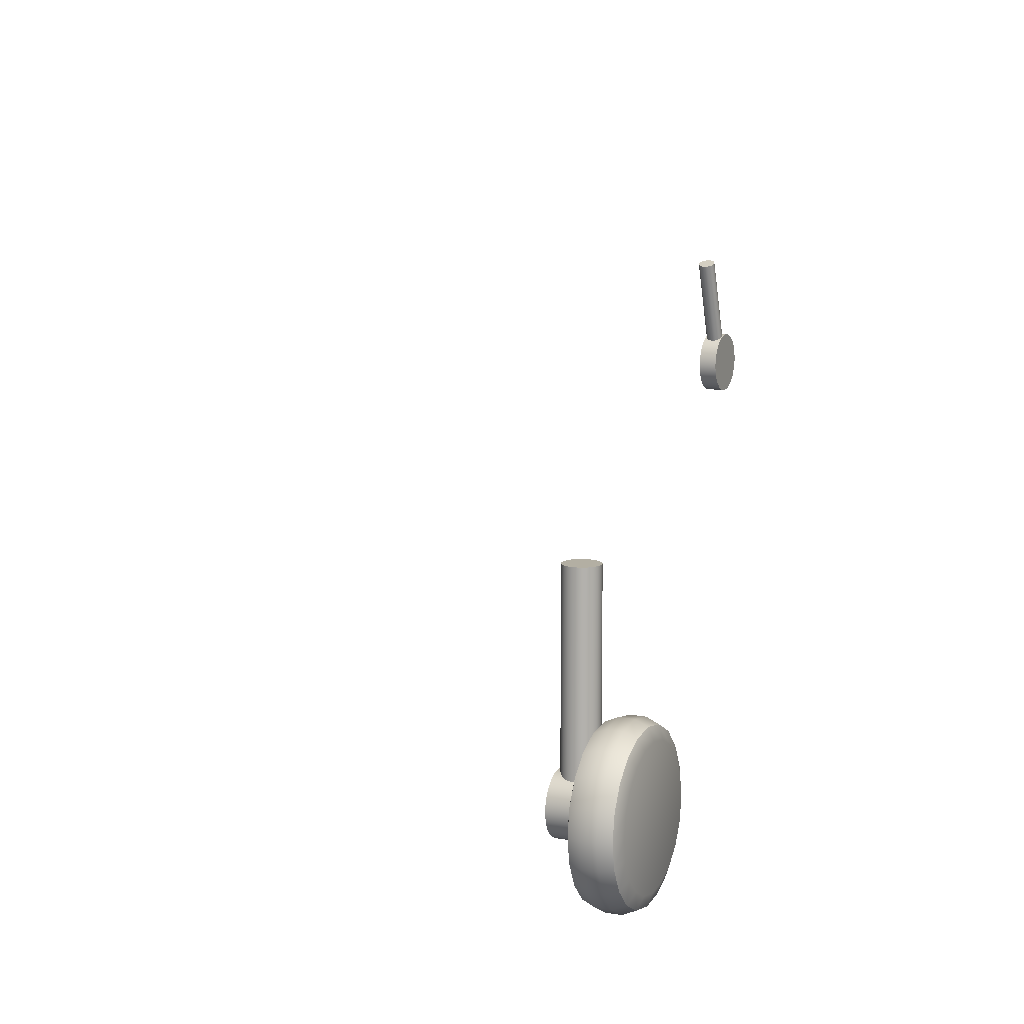
<metadata>
{"format":"obj","ext":"obj","renderer":"f3d","projection":"perspective","resolution":1024,"background":"white","views":[{"elev":11.1,"azim":24.0,"up":"+Y"}]}
</metadata>
<code>
o F4U_QiLuoJia
v 1.346 0.8517 2.124
v 1.336 0.8517 2.105
v 1.321 0.8517 2.089
v 1.302 0.8517 2.08
v 1.28 0.8517 2.076
v 1.259 0.8517 2.08
v 1.24 0.8517 2.089
v 1.224 0.8517 2.105
v 1.214 0.8517 2.124
v 1.211 0.8517 2.146
v 1.214 0.8517 2.167
v 1.224 0.8517 2.186
v 1.24 0.8517 2.202
v 1.259 0.8517 2.212
v 1.28 0.8517 2.215
v 1.302 0.8517 2.212
v 1.321 0.8517 2.202
v 1.336 0.8517 2.186
v 1.346 0.8517 2.167
v 1.35 0.8517 2.146
v 1.346 1.674 2.124
v 1.336 1.674 2.105
v 1.321 1.674 2.089
v 1.302 1.674 2.08
v 1.28 1.674 2.076
v 1.259 1.674 2.08
v 1.24 1.674 2.089
v 1.224 1.674 2.105
v 1.214 1.674 2.124
v 1.211 1.674 2.146
v 1.214 1.674 2.167
v 1.224 1.674 2.186
v 1.24 1.674 2.202
v 1.259 1.674 2.212
v 1.28 1.674 2.215
v 1.302 1.674 2.212
v 1.321 1.674 2.202
v 1.336 1.674 2.186
v 1.346 1.674 2.167
v 1.35 1.674 2.146
v 1.28 0.8517 2.146
v 1.28 1.674 2.146
v 1.353 0.8324 2.167
v 1.552 0.8324 2.167
v 1.423 0.5157 2.064
v 1.373 0.5354 2.07
v 1.353 0.583 2.086
v 1.423 0.563 1.971
v 1.373 0.5798 1.983
v 1.353 0.6203 2.013
v 1.423 0.6367 1.898
v 1.373 0.6488 1.914
v 1.353 0.6783 1.955
v 1.423 0.7295 1.85
v 1.373 0.7359 1.87
v 1.353 0.7514 1.918
v 1.423 0.8324 1.834
v 1.373 0.8324 1.855
v 1.353 0.8324 1.905
v 1.423 0.9353 1.85
v 1.373 0.9289 1.87
v 1.353 0.9134 1.918
v 1.423 1.028 1.898
v 1.373 1.016 1.914
v 1.353 0.9865 1.955
v 1.423 1.102 1.971
v 1.373 1.085 1.983
v 1.353 1.044 2.013
v 1.423 1.149 2.064
v 1.373 1.129 2.07
v 1.353 1.082 2.086
v 1.423 1.165 2.167
v 1.373 1.145 2.167
v 1.353 1.095 2.167
v 1.423 1.149 2.27
v 1.373 1.129 2.263
v 1.353 1.082 2.248
v 1.423 1.102 2.363
v 1.373 1.085 2.351
v 1.353 1.044 2.321
v 1.423 1.028 2.436
v 1.373 1.016 2.42
v 1.353 0.9865 2.379
v 1.423 0.9353 2.484
v 1.373 0.9289 2.464
v 1.353 0.9134 2.416
v 1.423 0.8324 2.5
v 1.373 0.8324 2.479
v 1.353 0.8324 2.429
v 1.423 0.7295 2.484
v 1.373 0.7359 2.464
v 1.353 0.7514 2.416
v 1.423 0.6367 2.436
v 1.373 0.6488 2.42
v 1.353 0.6783 2.379
v 1.423 0.563 2.363
v 1.373 0.5798 2.351
v 1.353 0.6203 2.321
v 1.423 0.5157 2.27
v 1.373 0.5354 2.263
v 1.353 0.583 2.248
v 1.423 0.4994 2.167
v 1.373 0.5201 2.167
v 1.353 0.5702 2.167
v 1.483 0.5157 2.064
v 1.532 0.5354 2.07
v 1.552 0.583 2.086
v 1.483 0.563 1.971
v 1.532 0.5798 1.983
v 1.552 0.6203 2.013
v 1.483 0.6367 1.898
v 1.532 0.6488 1.914
v 1.552 0.6783 1.955
v 1.483 0.7295 1.85
v 1.532 0.7359 1.87
v 1.552 0.7514 1.918
v 1.483 0.8324 1.834
v 1.532 0.8324 1.855
v 1.552 0.8324 1.905
v 1.483 0.9353 1.85
v 1.532 0.9289 1.87
v 1.552 0.9134 1.918
v 1.483 1.028 1.898
v 1.532 1.016 1.914
v 1.552 0.9865 1.955
v 1.483 1.102 1.971
v 1.532 1.085 1.983
v 1.552 1.044 2.013
v 1.483 1.149 2.064
v 1.532 1.129 2.07
v 1.552 1.082 2.086
v 1.483 1.165 2.167
v 1.532 1.145 2.167
v 1.552 1.095 2.167
v 1.483 1.149 2.27
v 1.532 1.129 2.263
v 1.552 1.082 2.248
v 1.483 1.102 2.363
v 1.532 1.085 2.351
v 1.552 1.044 2.321
v 1.483 1.028 2.436
v 1.532 1.016 2.42
v 1.552 0.9865 2.379
v 1.483 0.9353 2.484
v 1.532 0.9289 2.464
v 1.552 0.9134 2.416
v 1.483 0.8324 2.5
v 1.532 0.8324 2.479
v 1.552 0.8324 2.429
v 1.483 0.7295 2.484
v 1.532 0.7359 2.464
v 1.552 0.7514 2.416
v 1.483 0.6367 2.436
v 1.532 0.6488 2.42
v 1.552 0.6783 2.379
v 1.483 0.563 2.363
v 1.532 0.5798 2.351
v 1.552 0.6203 2.321
v 1.483 0.5157 2.27
v 1.532 0.5354 2.263
v 1.552 0.583 2.248
v 1.483 0.4994 2.167
v 1.532 0.5201 2.167
v 1.552 0.5702 2.167
v 1.396 0.9524 2.108
v 1.396 0.9352 2.074
v 1.396 0.9084 2.048
v 1.396 0.8746 2.03
v 1.396 0.8372 2.024
v 1.396 0.7998 2.03
v 1.396 0.766 2.048
v 1.396 0.7392 2.074
v 1.396 0.722 2.108
v 1.396 0.7161 2.146
v 1.396 0.722 2.183
v 1.396 0.7392 2.217
v 1.396 0.766 2.243
v 1.396 0.7998 2.261
v 1.396 0.8372 2.267
v 1.396 0.8746 2.261
v 1.396 0.9084 2.243
v 1.396 0.9352 2.217
v 1.396 0.9524 2.183
v 1.396 0.9583 2.146
v 1.201 0.9524 2.108
v 1.201 0.9352 2.074
v 1.201 0.9084 2.048
v 1.201 0.8746 2.03
v 1.201 0.8372 2.024
v 1.201 0.7998 2.03
v 1.201 0.766 2.048
v 1.201 0.7392 2.074
v 1.201 0.722 2.108
v 1.201 0.7161 2.146
v 1.201 0.722 2.183
v 1.201 0.7392 2.217
v 1.201 0.766 2.243
v 1.201 0.7998 2.261
v 1.201 0.8372 2.267
v 1.201 0.8746 2.261
v 1.201 0.9084 2.243
v 1.201 0.9352 2.217
v 1.201 0.9524 2.183
v 1.201 0.9583 2.146
v 1.396 0.8372 2.146
v 1.201 0.8372 2.146
v -1.346 0.8517 2.124
v -1.336 0.8517 2.105
v -1.321 0.8517 2.089
v -1.302 0.8517 2.08
v -1.28 0.8517 2.076
v -1.259 0.8517 2.08
v -1.24 0.8517 2.089
v -1.224 0.8517 2.105
v -1.214 0.8517 2.124
v -1.211 0.8517 2.146
v -1.214 0.8517 2.167
v -1.224 0.8517 2.186
v -1.24 0.8517 2.202
v -1.259 0.8517 2.212
v -1.28 0.8517 2.215
v -1.302 0.8517 2.212
v -1.321 0.8517 2.202
v -1.336 0.8517 2.186
v -1.346 0.8517 2.167
v -1.35 0.8517 2.146
v -1.346 1.674 2.124
v -1.336 1.674 2.105
v -1.321 1.674 2.089
v -1.302 1.674 2.08
v -1.28 1.674 2.076
v -1.259 1.674 2.08
v -1.24 1.674 2.089
v -1.224 1.674 2.105
v -1.214 1.674 2.124
v -1.211 1.674 2.146
v -1.214 1.674 2.167
v -1.224 1.674 2.186
v -1.24 1.674 2.202
v -1.259 1.674 2.212
v -1.28 1.674 2.215
v -1.302 1.674 2.212
v -1.321 1.674 2.202
v -1.336 1.674 2.186
v -1.346 1.674 2.167
v -1.35 1.674 2.146
v -1.28 0.8517 2.146
v -1.28 1.674 2.146
v -1.353 0.8324 2.167
v -1.552 0.8324 2.167
v -1.423 0.5157 2.064
v -1.373 0.5354 2.07
v -1.353 0.583 2.086
v -1.423 0.563 1.971
v -1.373 0.5798 1.983
v -1.353 0.6203 2.013
v -1.423 0.6367 1.898
v -1.373 0.6488 1.914
v -1.353 0.6783 1.955
v -1.423 0.7295 1.85
v -1.373 0.7359 1.87
v -1.353 0.7514 1.918
v -1.423 0.8324 1.834
v -1.373 0.8324 1.855
v -1.353 0.8324 1.905
v -1.423 0.9353 1.85
v -1.373 0.9289 1.87
v -1.353 0.9134 1.918
v -1.423 1.028 1.898
v -1.373 1.016 1.914
v -1.353 0.9865 1.955
v -1.423 1.102 1.971
v -1.373 1.085 1.983
v -1.353 1.044 2.013
v -1.423 1.149 2.064
v -1.373 1.129 2.07
v -1.353 1.082 2.086
v -1.423 1.165 2.167
v -1.373 1.145 2.167
v -1.353 1.095 2.167
v -1.423 1.149 2.27
v -1.373 1.129 2.263
v -1.353 1.082 2.248
v -1.423 1.102 2.363
v -1.373 1.085 2.351
v -1.353 1.044 2.321
v -1.423 1.028 2.436
v -1.373 1.016 2.42
v -1.353 0.9865 2.379
v -1.423 0.9353 2.484
v -1.373 0.9289 2.464
v -1.353 0.9134 2.416
v -1.423 0.8324 2.5
v -1.373 0.8324 2.479
v -1.353 0.8324 2.429
v -1.423 0.7295 2.484
v -1.373 0.7359 2.464
v -1.353 0.7514 2.416
v -1.423 0.6367 2.436
v -1.373 0.6488 2.42
v -1.353 0.6783 2.379
v -1.423 0.563 2.363
v -1.373 0.5798 2.351
v -1.353 0.6203 2.321
v -1.423 0.5157 2.27
v -1.373 0.5354 2.263
v -1.353 0.583 2.248
v -1.423 0.4994 2.167
v -1.373 0.5201 2.167
v -1.353 0.5702 2.167
v -1.483 0.5157 2.064
v -1.532 0.5354 2.07
v -1.552 0.583 2.086
v -1.483 0.563 1.971
v -1.532 0.5798 1.983
v -1.552 0.6203 2.013
v -1.483 0.6367 1.898
v -1.532 0.6488 1.914
v -1.552 0.6783 1.955
v -1.483 0.7295 1.85
v -1.532 0.7359 1.87
v -1.552 0.7514 1.918
v -1.483 0.8324 1.834
v -1.532 0.8324 1.855
v -1.552 0.8324 1.905
v -1.483 0.9353 1.85
v -1.532 0.9289 1.87
v -1.552 0.9134 1.918
v -1.483 1.028 1.898
v -1.532 1.016 1.914
v -1.552 0.9865 1.955
v -1.483 1.102 1.971
v -1.532 1.085 1.983
v -1.552 1.044 2.013
v -1.483 1.149 2.064
v -1.532 1.129 2.07
v -1.552 1.082 2.086
v -1.483 1.165 2.167
v -1.532 1.145 2.167
v -1.552 1.095 2.167
v -1.483 1.149 2.27
v -1.532 1.129 2.263
v -1.552 1.082 2.248
v -1.483 1.102 2.363
v -1.532 1.085 2.351
v -1.552 1.044 2.321
v -1.483 1.028 2.436
v -1.532 1.016 2.42
v -1.552 0.9865 2.379
v -1.483 0.9353 2.484
v -1.532 0.9289 2.464
v -1.552 0.9134 2.416
v -1.483 0.8324 2.5
v -1.532 0.8324 2.479
v -1.552 0.8324 2.429
v -1.483 0.7295 2.484
v -1.532 0.7359 2.464
v -1.552 0.7514 2.416
v -1.483 0.6367 2.436
v -1.532 0.6488 2.42
v -1.552 0.6783 2.379
v -1.483 0.563 2.363
v -1.532 0.5798 2.351
v -1.552 0.6203 2.321
v -1.483 0.5157 2.27
v -1.532 0.5354 2.263
v -1.552 0.583 2.248
v -1.483 0.4994 2.167
v -1.532 0.5201 2.167
v -1.552 0.5702 2.167
v -1.396 0.9524 2.108
v -1.396 0.9352 2.074
v -1.396 0.9084 2.048
v -1.396 0.8746 2.03
v -1.396 0.8372 2.024
v -1.396 0.7998 2.03
v -1.396 0.766 2.048
v -1.396 0.7392 2.074
v -1.396 0.722 2.108
v -1.396 0.7161 2.146
v -1.396 0.722 2.183
v -1.396 0.7392 2.217
v -1.396 0.766 2.243
v -1.396 0.7998 2.261
v -1.396 0.8372 2.267
v -1.396 0.8746 2.261
v -1.396 0.9084 2.243
v -1.396 0.9352 2.217
v -1.396 0.9524 2.183
v -1.396 0.9583 2.146
v -1.201 0.9524 2.108
v -1.201 0.9352 2.074
v -1.201 0.9084 2.048
v -1.201 0.8746 2.03
v -1.201 0.8372 2.024
v -1.201 0.7998 2.03
v -1.201 0.766 2.048
v -1.201 0.7392 2.074
v -1.201 0.722 2.108
v -1.201 0.7161 2.146
v -1.201 0.722 2.183
v -1.201 0.7392 2.217
v -1.201 0.766 2.243
v -1.201 0.7998 2.261
v -1.201 0.8372 2.267
v -1.201 0.8746 2.261
v -1.201 0.9084 2.243
v -1.201 0.9352 2.217
v -1.201 0.9524 2.183
v -1.201 0.9583 2.146
v -1.396 0.8372 2.146
v -1.201 0.8372 2.146
v -0.03639 2.157 -2.516
v -0.03096 2.161 -2.526
v -0.02249 2.163 -2.534
v -0.01182 2.165 -2.54
v 0 2.166 -2.541
v 0.01182 2.165 -2.54
v 0.02249 2.163 -2.534
v 0.03096 2.161 -2.526
v 0.03639 2.157 -2.516
v 0.03827 2.153 -2.505
v 0.03639 2.15 -2.494
v 0.03096 2.146 -2.484
v 0.02249 2.143 -2.476
v 0.01182 2.142 -2.471
v 0 2.141 -2.469
v -0.01182 2.142 -2.471
v -0.02249 2.143 -2.476
v -0.03096 2.146 -2.484
v -0.03639 2.15 -2.494
v -0.03827 2.153 -2.505
v -0.03639 1.58 -2.712
v -0.03096 1.584 -2.722
v -0.02249 1.586 -2.73
v -0.01182 1.588 -2.735
v 0 1.589 -2.737
v 0.01182 1.588 -2.735
v 0.02249 1.586 -2.73
v 0.03096 1.584 -2.722
v 0.03639 1.58 -2.712
v 0.03827 1.577 -2.701
v 0.03639 1.573 -2.689
v 0.03096 1.569 -2.679
v 0.02249 1.567 -2.671
v 0.01182 1.565 -2.666
v 0 1.564 -2.664
v -0.01182 1.565 -2.666
v -0.02249 1.567 -2.671
v -0.03096 1.569 -2.679
v -0.03639 1.573 -2.689
v -0.03827 1.577 -2.701
v 0 2.153 -2.505
v 0 1.577 -2.701
v -0.04131 1.533 -2.761
v -0.04131 1.564 -2.792
v -0.04131 1.604 -2.812
v -0.04131 1.647 -2.818
v -0.04131 1.691 -2.81
v -0.04131 1.73 -2.79
v -0.04131 1.76 -2.758
v -0.04131 1.78 -2.719
v -0.04131 1.786 -2.675
v -0.04131 1.779 -2.632
v -0.04131 1.758 -2.593
v -0.04131 1.727 -2.562
v -0.04131 1.687 -2.543
v -0.04131 1.644 -2.537
v -0.04131 1.6 -2.544
v -0.04131 1.561 -2.564
v -0.04131 1.531 -2.596
v -0.04131 1.511 -2.635
v -0.04131 1.505 -2.679
v -0.04131 1.512 -2.722
v 0.04131 1.533 -2.761
v 0.04131 1.564 -2.792
v 0.04131 1.604 -2.812
v 0.04131 1.647 -2.818
v 0.04131 1.691 -2.81
v 0.04131 1.73 -2.79
v 0.04131 1.76 -2.758
v 0.04131 1.78 -2.719
v 0.04131 1.786 -2.675
v 0.04131 1.779 -2.632
v 0.04131 1.758 -2.593
v 0.04131 1.727 -2.562
v 0.04131 1.687 -2.543
v 0.04131 1.644 -2.537
v 0.04131 1.6 -2.544
v 0.04131 1.561 -2.564
v 0.04131 1.531 -2.596
v 0.04131 1.511 -2.635
v 0.04131 1.505 -2.679
v 0.04131 1.512 -2.722
v -0.04131 1.645 -2.677
v 0.04131 1.645 -2.677
f 1 2 22 21
f 2 3 23 22
f 3 4 24 23
f 4 5 25 24
f 5 6 26 25
f 6 7 27 26
f 7 8 28 27
f 8 9 29 28
f 9 10 30 29
f 10 11 31 30
f 11 12 32 31
f 12 13 33 32
f 13 14 34 33
f 14 15 35 34
f 15 16 36 35
f 16 17 37 36
f 17 18 38 37
f 18 19 39 38
f 19 20 40 39
f 20 1 21 40
f 2 1 41
f 3 2 41
f 4 3 41
f 5 4 41
f 6 5 41
f 7 6 41
f 8 7 41
f 9 8 41
f 10 9 41
f 11 10 41
f 12 11 41
f 13 12 41
f 14 13 41
f 15 14 41
f 16 15 41
f 17 16 41
f 18 17 41
f 19 18 41
f 20 19 41
f 1 20 41
f 21 22 42
f 22 23 42
f 23 24 42
f 24 25 42
f 25 26 42
f 26 27 42
f 27 28 42
f 28 29 42
f 29 30 42
f 30 31 42
f 31 32 42
f 32 33 42
f 33 34 42
f 34 35 42
f 35 36 42
f 36 37 42
f 37 38 42
f 38 39 42
f 39 40 42
f 40 21 42
f 45 48 108 105
f 48 51 111 108
f 51 54 114 111
f 54 57 117 114
f 57 60 120 117
f 60 63 123 120
f 63 66 126 123
f 66 69 129 126
f 69 72 132 129
f 72 75 135 132
f 75 78 138 135
f 78 81 141 138
f 81 84 144 141
f 84 87 147 144
f 87 90 150 147
f 90 93 153 150
f 93 96 156 153
f 96 99 159 156
f 99 102 162 159
f 102 45 105 162
f 50 47 43
f 53 50 43
f 56 53 43
f 59 56 43
f 62 59 43
f 65 62 43
f 68 65 43
f 71 68 43
f 74 71 43
f 77 74 43
f 80 77 43
f 83 80 43
f 86 83 43
f 89 86 43
f 92 89 43
f 95 92 43
f 98 95 43
f 101 98 43
f 104 101 43
f 47 104 43
f 107 110 44
f 110 113 44
f 113 116 44
f 116 119 44
f 119 122 44
f 122 125 44
f 125 128 44
f 128 131 44
f 131 134 44
f 134 137 44
f 137 140 44
f 140 143 44
f 143 146 44
f 146 149 44
f 149 152 44
f 152 155 44
f 155 158 44
f 158 161 44
f 161 164 44
f 164 107 44
f 45 46 49 48
f 46 47 50 49
f 48 49 52 51
f 49 50 53 52
f 51 52 55 54
f 52 53 56 55
f 54 55 58 57
f 55 56 59 58
f 57 58 61 60
f 58 59 62 61
f 60 61 64 63
f 61 62 65 64
f 63 64 67 66
f 64 65 68 67
f 66 67 70 69
f 67 68 71 70
f 69 70 73 72
f 70 71 74 73
f 72 73 76 75
f 73 74 77 76
f 75 76 79 78
f 76 77 80 79
f 78 79 82 81
f 79 80 83 82
f 81 82 85 84
f 82 83 86 85
f 84 85 88 87
f 85 86 89 88
f 87 88 91 90
f 88 89 92 91
f 90 91 94 93
f 91 92 95 94
f 93 94 97 96
f 94 95 98 97
f 96 97 100 99
f 97 98 101 100
f 99 100 103 102
f 100 101 104 103
f 47 46 103 104
f 46 45 102 103
f 105 106 163 162
f 106 107 164 163
f 107 106 109 110
f 106 105 108 109
f 110 109 112 113
f 109 108 111 112
f 113 112 115 116
f 112 111 114 115
f 116 115 118 119
f 115 114 117 118
f 119 118 121 122
f 118 117 120 121
f 122 121 124 125
f 121 120 123 124
f 125 124 127 128
f 124 123 126 127
f 128 127 130 131
f 127 126 129 130
f 131 130 133 134
f 130 129 132 133
f 134 133 136 137
f 133 132 135 136
f 137 136 139 140
f 136 135 138 139
f 140 139 142 143
f 139 138 141 142
f 143 142 145 146
f 142 141 144 145
f 146 145 148 149
f 145 144 147 148
f 149 148 151 152
f 148 147 150 151
f 152 151 154 155
f 151 150 153 154
f 155 154 157 158
f 154 153 156 157
f 158 157 160 161
f 157 156 159 160
f 161 160 163 164
f 160 159 162 163
f 165 166 186 185
f 166 167 187 186
f 167 168 188 187
f 168 169 189 188
f 169 170 190 189
f 170 171 191 190
f 171 172 192 191
f 172 173 193 192
f 173 174 194 193
f 174 175 195 194
f 175 176 196 195
f 176 177 197 196
f 177 178 198 197
f 178 179 199 198
f 179 180 200 199
f 180 181 201 200
f 181 182 202 201
f 182 183 203 202
f 183 184 204 203
f 184 165 185 204
f 166 165 205
f 167 166 205
f 168 167 205
f 169 168 205
f 170 169 205
f 171 170 205
f 172 171 205
f 173 172 205
f 174 173 205
f 175 174 205
f 176 175 205
f 177 176 205
f 178 177 205
f 179 178 205
f 180 179 205
f 181 180 205
f 182 181 205
f 183 182 205
f 184 183 205
f 165 184 205
f 185 186 206
f 186 187 206
f 187 188 206
f 188 189 206
f 189 190 206
f 190 191 206
f 191 192 206
f 192 193 206
f 193 194 206
f 194 195 206
f 195 196 206
f 196 197 206
f 197 198 206
f 198 199 206
f 199 200 206
f 200 201 206
f 201 202 206
f 202 203 206
f 203 204 206
f 204 185 206
f 207 208 228 227
f 208 209 229 228
f 209 210 230 229
f 210 211 231 230
f 211 212 232 231
f 212 213 233 232
f 213 214 234 233
f 214 215 235 234
f 215 216 236 235
f 216 217 237 236
f 217 218 238 237
f 218 219 239 238
f 219 220 240 239
f 220 221 241 240
f 221 222 242 241
f 222 223 243 242
f 223 224 244 243
f 224 225 245 244
f 225 226 246 245
f 226 207 227 246
f 208 207 247
f 209 208 247
f 210 209 247
f 211 210 247
f 212 211 247
f 213 212 247
f 214 213 247
f 215 214 247
f 216 215 247
f 217 216 247
f 218 217 247
f 219 218 247
f 220 219 247
f 221 220 247
f 222 221 247
f 223 222 247
f 224 223 247
f 225 224 247
f 226 225 247
f 207 226 247
f 227 228 248
f 228 229 248
f 229 230 248
f 230 231 248
f 231 232 248
f 232 233 248
f 233 234 248
f 234 235 248
f 235 236 248
f 236 237 248
f 237 238 248
f 238 239 248
f 239 240 248
f 240 241 248
f 241 242 248
f 242 243 248
f 243 244 248
f 244 245 248
f 245 246 248
f 246 227 248
f 251 254 314 311
f 254 257 317 314
f 257 260 320 317
f 260 263 323 320
f 263 266 326 323
f 266 269 329 326
f 269 272 332 329
f 272 275 335 332
f 275 278 338 335
f 278 281 341 338
f 281 284 344 341
f 284 287 347 344
f 287 290 350 347
f 290 293 353 350
f 293 296 356 353
f 296 299 359 356
f 299 302 362 359
f 302 305 365 362
f 305 308 368 365
f 308 251 311 368
f 256 253 249
f 259 256 249
f 262 259 249
f 265 262 249
f 268 265 249
f 271 268 249
f 274 271 249
f 277 274 249
f 280 277 249
f 283 280 249
f 286 283 249
f 289 286 249
f 292 289 249
f 295 292 249
f 298 295 249
f 301 298 249
f 304 301 249
f 307 304 249
f 310 307 249
f 253 310 249
f 313 316 250
f 316 319 250
f 319 322 250
f 322 325 250
f 325 328 250
f 328 331 250
f 331 334 250
f 334 337 250
f 337 340 250
f 340 343 250
f 343 346 250
f 346 349 250
f 349 352 250
f 352 355 250
f 355 358 250
f 358 361 250
f 361 364 250
f 364 367 250
f 367 370 250
f 370 313 250
f 251 252 255 254
f 252 253 256 255
f 254 255 258 257
f 255 256 259 258
f 257 258 261 260
f 258 259 262 261
f 260 261 264 263
f 261 262 265 264
f 263 264 267 266
f 264 265 268 267
f 266 267 270 269
f 267 268 271 270
f 269 270 273 272
f 270 271 274 273
f 272 273 276 275
f 273 274 277 276
f 275 276 279 278
f 276 277 280 279
f 278 279 282 281
f 279 280 283 282
f 281 282 285 284
f 282 283 286 285
f 284 285 288 287
f 285 286 289 288
f 287 288 291 290
f 288 289 292 291
f 290 291 294 293
f 291 292 295 294
f 293 294 297 296
f 294 295 298 297
f 296 297 300 299
f 297 298 301 300
f 299 300 303 302
f 300 301 304 303
f 302 303 306 305
f 303 304 307 306
f 305 306 309 308
f 306 307 310 309
f 253 252 309 310
f 252 251 308 309
f 311 312 369 368
f 312 313 370 369
f 313 312 315 316
f 312 311 314 315
f 316 315 318 319
f 315 314 317 318
f 319 318 321 322
f 318 317 320 321
f 322 321 324 325
f 321 320 323 324
f 325 324 327 328
f 324 323 326 327
f 328 327 330 331
f 327 326 329 330
f 331 330 333 334
f 330 329 332 333
f 334 333 336 337
f 333 332 335 336
f 337 336 339 340
f 336 335 338 339
f 340 339 342 343
f 339 338 341 342
f 343 342 345 346
f 342 341 344 345
f 346 345 348 349
f 345 344 347 348
f 349 348 351 352
f 348 347 350 351
f 352 351 354 355
f 351 350 353 354
f 355 354 357 358
f 354 353 356 357
f 358 357 360 361
f 357 356 359 360
f 361 360 363 364
f 360 359 362 363
f 364 363 366 367
f 363 362 365 366
f 367 366 369 370
f 366 365 368 369
f 371 372 392 391
f 372 373 393 392
f 373 374 394 393
f 374 375 395 394
f 375 376 396 395
f 376 377 397 396
f 377 378 398 397
f 378 379 399 398
f 379 380 400 399
f 380 381 401 400
f 381 382 402 401
f 382 383 403 402
f 383 384 404 403
f 384 385 405 404
f 385 386 406 405
f 386 387 407 406
f 387 388 408 407
f 388 389 409 408
f 389 390 410 409
f 390 371 391 410
f 372 371 411
f 373 372 411
f 374 373 411
f 375 374 411
f 376 375 411
f 377 376 411
f 378 377 411
f 379 378 411
f 380 379 411
f 381 380 411
f 382 381 411
f 383 382 411
f 384 383 411
f 385 384 411
f 386 385 411
f 387 386 411
f 388 387 411
f 389 388 411
f 390 389 411
f 371 390 411
f 391 392 412
f 392 393 412
f 393 394 412
f 394 395 412
f 395 396 412
f 396 397 412
f 397 398 412
f 398 399 412
f 399 400 412
f 400 401 412
f 401 402 412
f 402 403 412
f 403 404 412
f 404 405 412
f 405 406 412
f 406 407 412
f 407 408 412
f 408 409 412
f 409 410 412
f 410 391 412
f 413 414 434 433
f 414 415 435 434
f 415 416 436 435
f 416 417 437 436
f 417 418 438 437
f 418 419 439 438
f 419 420 440 439
f 420 421 441 440
f 421 422 442 441
f 422 423 443 442
f 423 424 444 443
f 424 425 445 444
f 425 426 446 445
f 426 427 447 446
f 427 428 448 447
f 428 429 449 448
f 429 430 450 449
f 430 431 451 450
f 431 432 452 451
f 432 413 433 452
f 414 413 453
f 415 414 453
f 416 415 453
f 417 416 453
f 418 417 453
f 419 418 453
f 420 419 453
f 421 420 453
f 422 421 453
f 423 422 453
f 424 423 453
f 425 424 453
f 426 425 453
f 427 426 453
f 428 427 453
f 429 428 453
f 430 429 453
f 431 430 453
f 432 431 453
f 413 432 453
f 433 434 454
f 434 435 454
f 435 436 454
f 436 437 454
f 437 438 454
f 438 439 454
f 439 440 454
f 440 441 454
f 441 442 454
f 442 443 454
f 443 444 454
f 444 445 454
f 445 446 454
f 446 447 454
f 447 448 454
f 448 449 454
f 449 450 454
f 450 451 454
f 451 452 454
f 452 433 454
f 455 456 476 475
f 456 457 477 476
f 457 458 478 477
f 458 459 479 478
f 459 460 480 479
f 460 461 481 480
f 461 462 482 481
f 462 463 483 482
f 463 464 484 483
f 464 465 485 484
f 465 466 486 485
f 466 467 487 486
f 467 468 488 487
f 468 469 489 488
f 469 470 490 489
f 470 471 491 490
f 471 472 492 491
f 472 473 493 492
f 473 474 494 493
f 474 455 475 494
f 456 455 495
f 457 456 495
f 458 457 495
f 459 458 495
f 460 459 495
f 461 460 495
f 462 461 495
f 463 462 495
f 464 463 495
f 465 464 495
f 466 465 495
f 467 466 495
f 468 467 495
f 469 468 495
f 470 469 495
f 471 470 495
f 472 471 495
f 473 472 495
f 474 473 495
f 455 474 495
f 475 476 496
f 476 477 496
f 477 478 496
f 478 479 496
f 479 480 496
f 480 481 496
f 481 482 496
f 482 483 496
f 483 484 496
f 484 485 496
f 485 486 496
f 486 487 496
f 487 488 496
f 488 489 496
f 489 490 496
f 490 491 496
f 491 492 496
f 492 493 496
f 493 494 496
f 494 475 496

</code>
